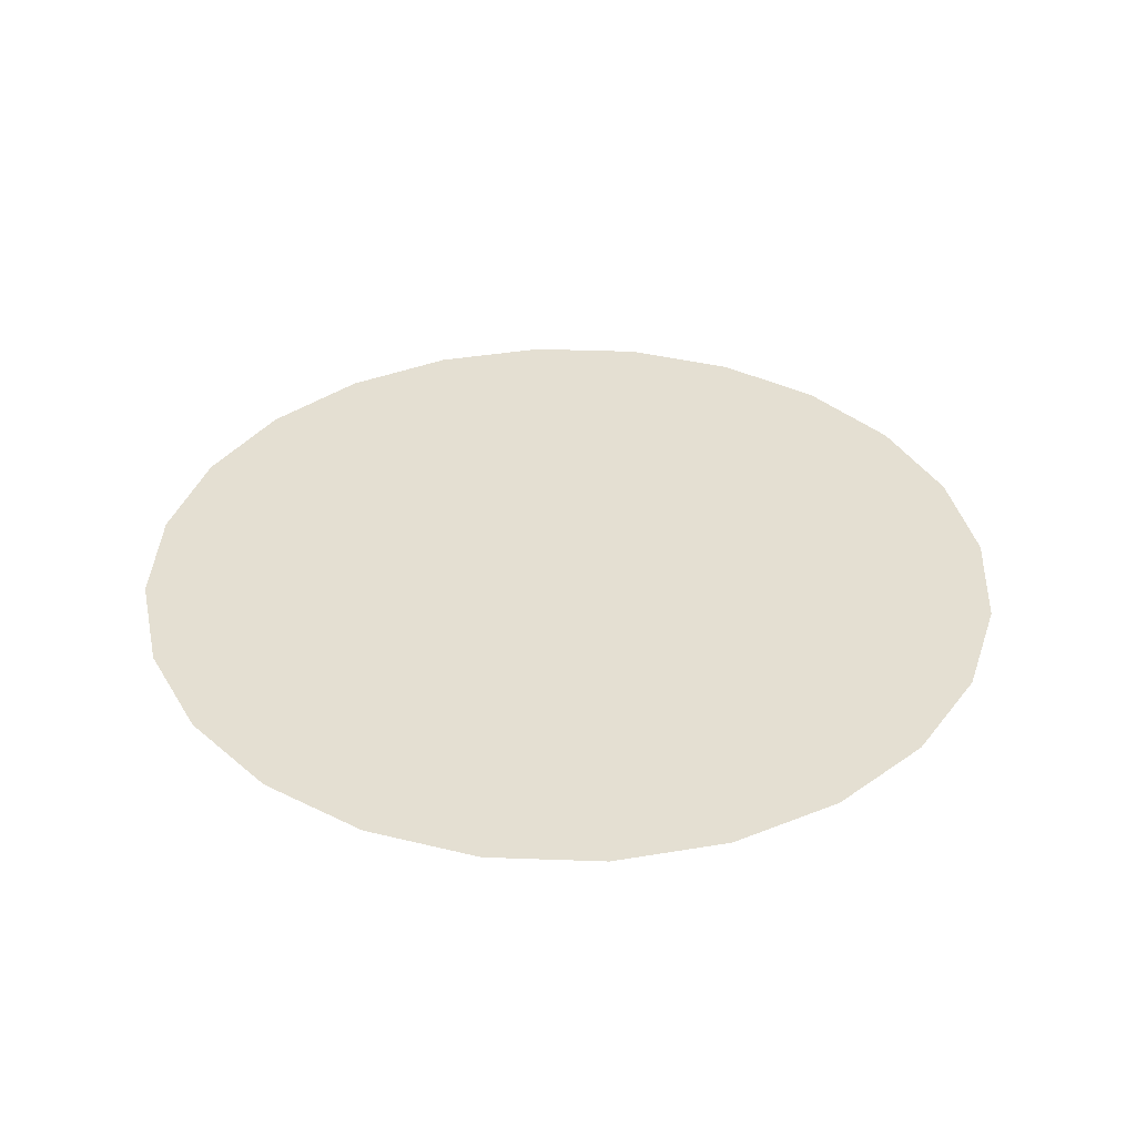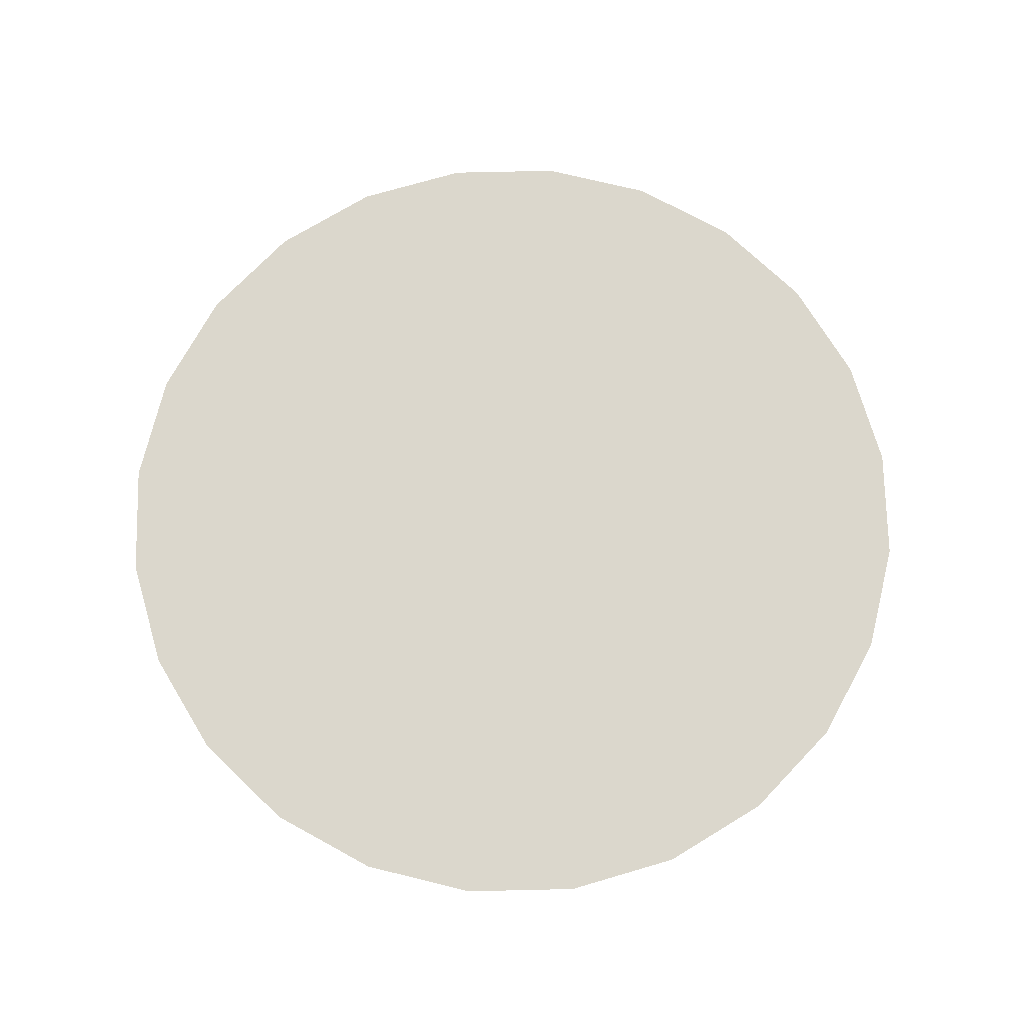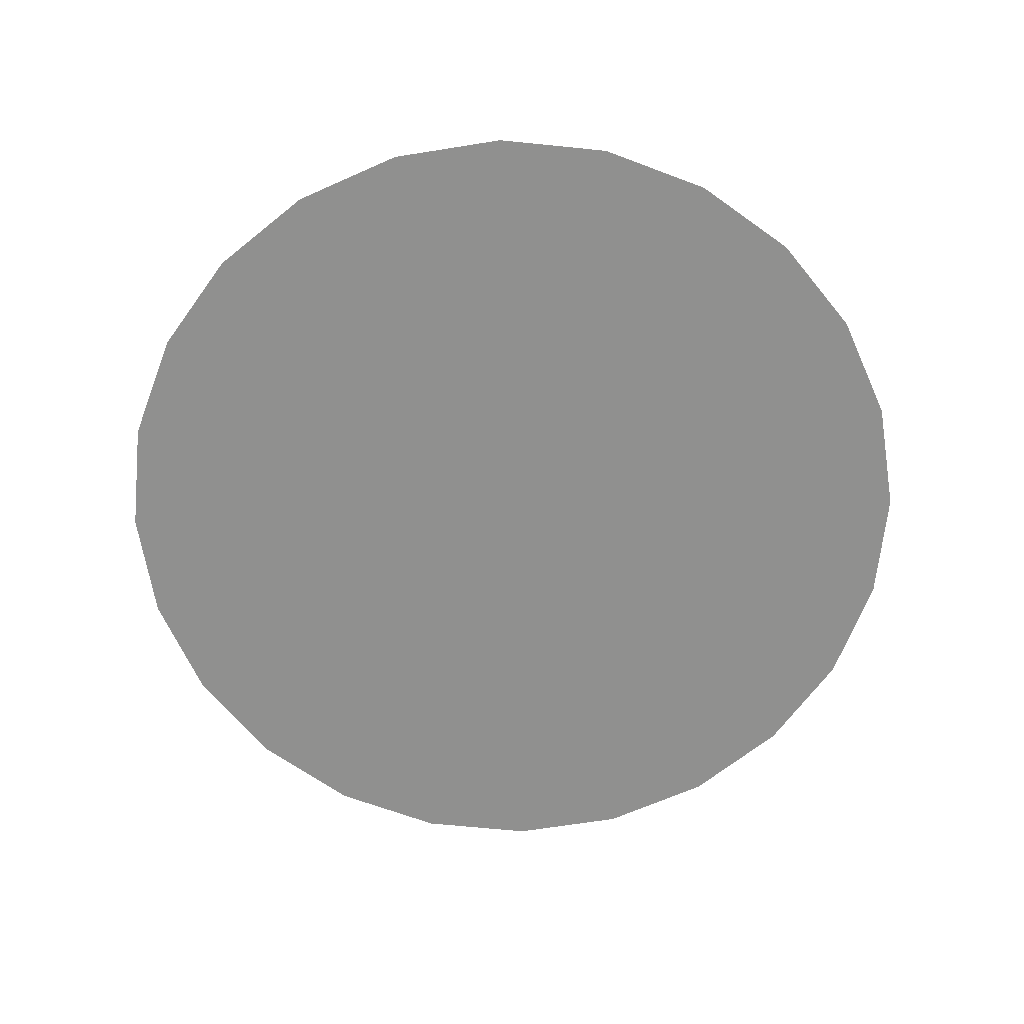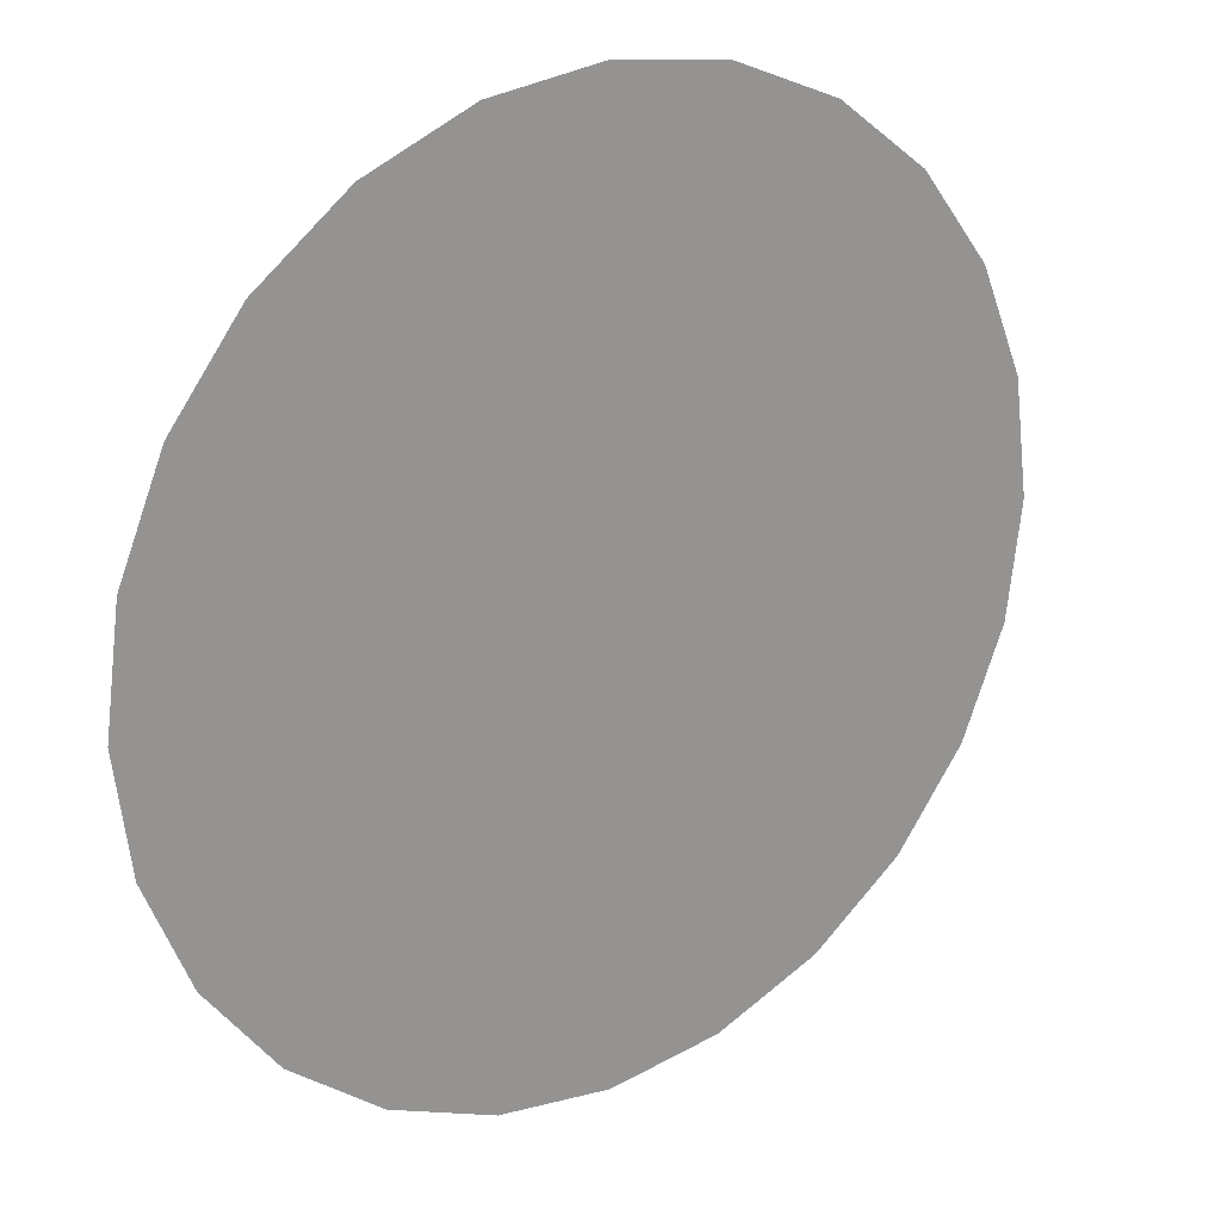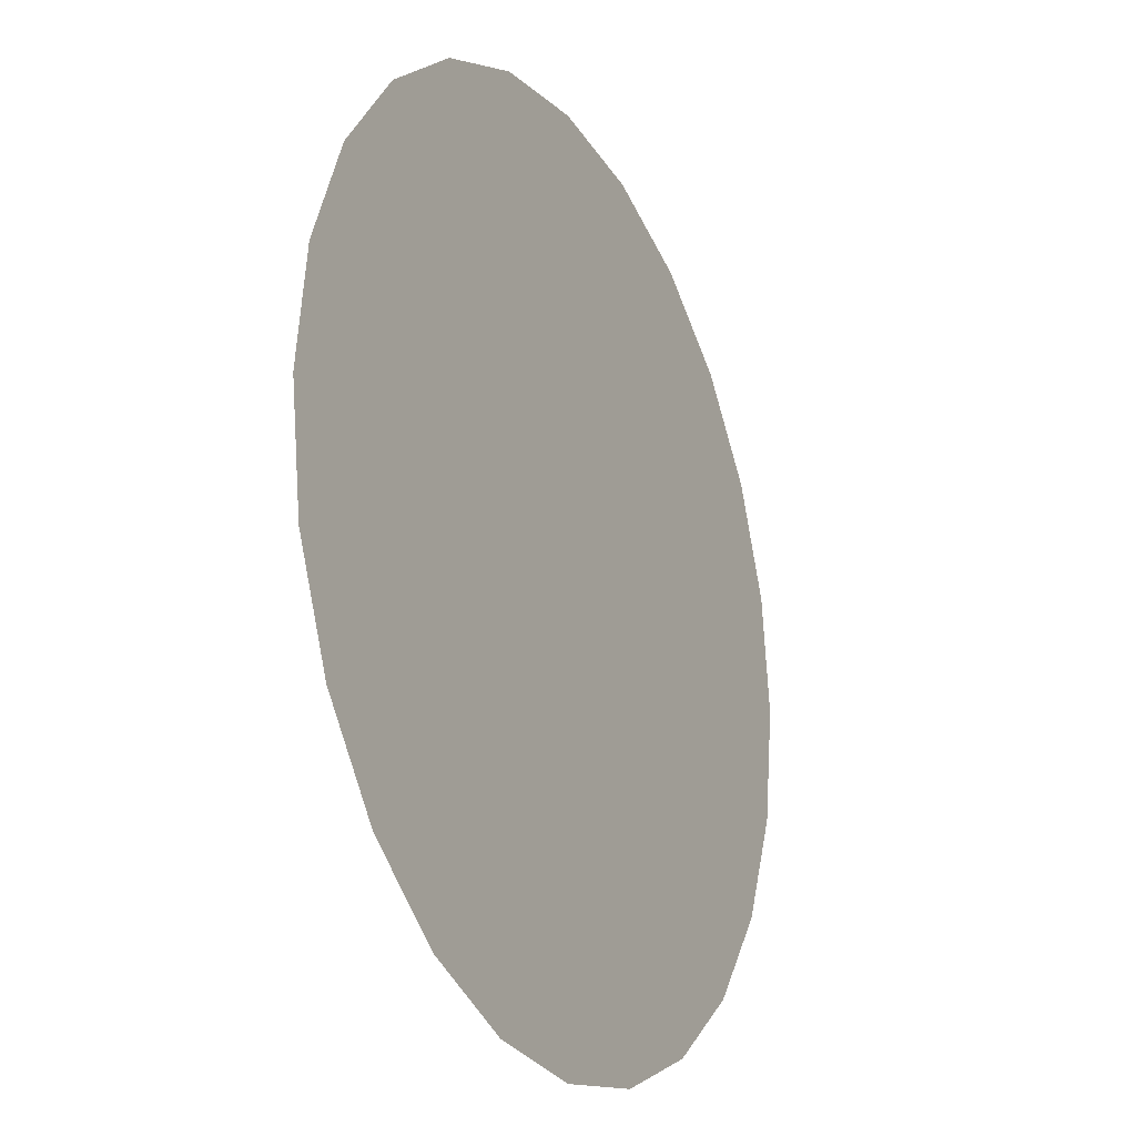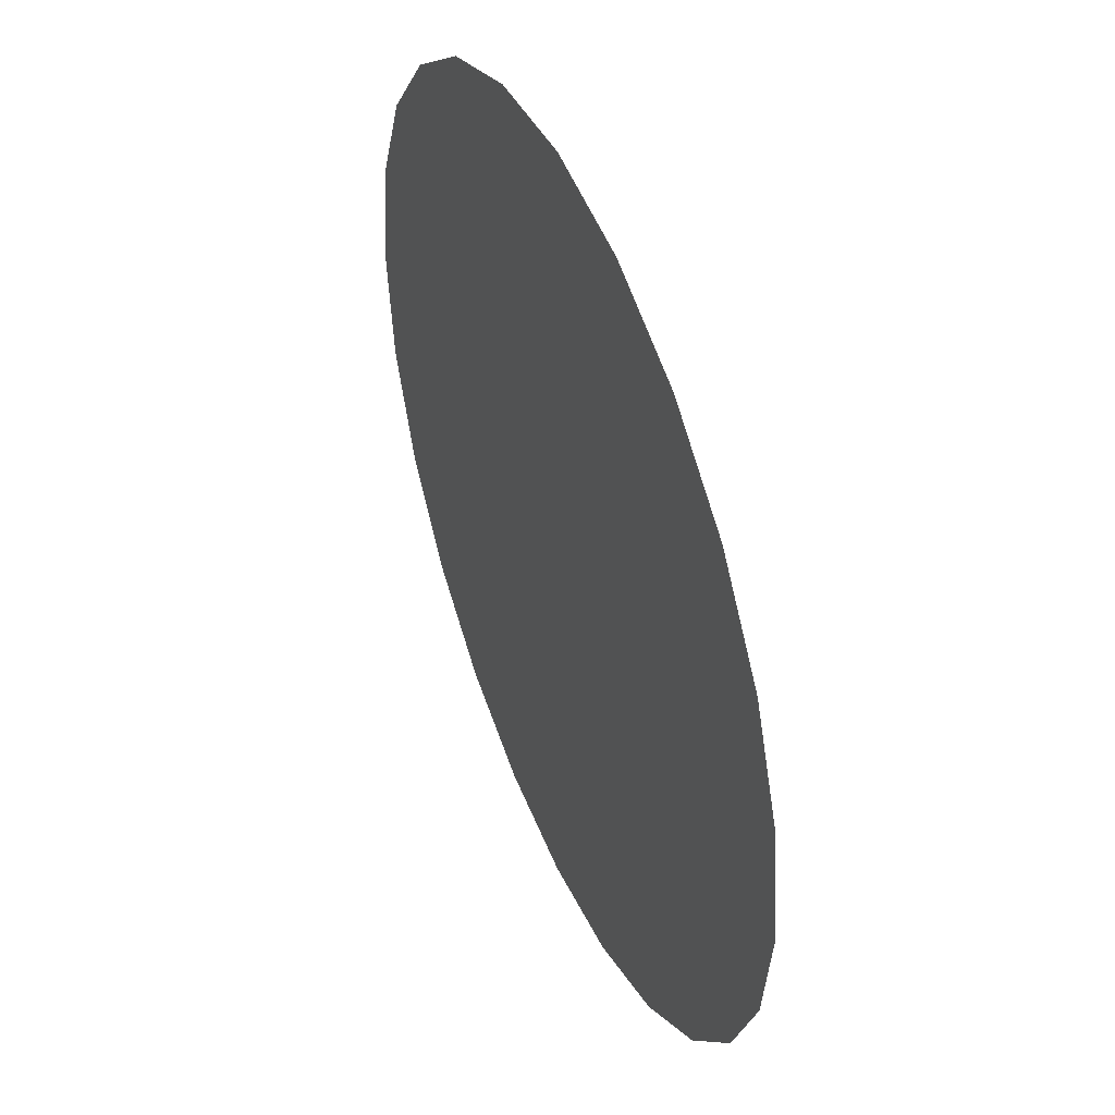
<metadata>
{"format":"obj","ext":"obj","renderer":"f3d","projection":"perspective","resolution":1024,"background":"white","views":[{"elev":36.9,"azim":-49.8,"up":"+Z"},{"elev":73.1,"azim":36.2,"up":"+Z"},{"elev":-65.5,"azim":166.7,"up":"+Z"},{"elev":22.7,"azim":-35.2,"up":"+Y"},{"elev":-21.1,"azim":116.8,"up":"+Y"},{"elev":46.0,"azim":-112.3,"up":"+Y"}]}
</metadata>
<code>
o mesh26/mesh26-geometry/material_1/component_1#mesh26-geometry
v -0.2819 0.5862 0.5353
v -0.2796 0.5686 0.5353
v -0.2796 0.5806 0.5353
v -0.2796 0.5806 0.5353
v -0.2796 0.5686 0.5353
v -0.2819 0.5862 0.5353
v -0.2796 0.5806 0.5353
v -0.2796 0.5686 0.5353
v -0.2788 0.5746 0.5353
v -0.2788 0.5746 0.5353
v -0.2796 0.5686 0.5353
v -0.2796 0.5806 0.5353
v -0.2856 0.591 0.5353
v -0.2819 0.563 0.5353
v -0.2819 0.5862 0.5353
v -0.2819 0.5862 0.5353
v -0.2819 0.563 0.5353
v -0.2856 0.591 0.5353
v -0.2819 0.5862 0.5353
v -0.2819 0.563 0.5353
v -0.2796 0.5686 0.5353
v -0.2796 0.5686 0.5353
v -0.2819 0.563 0.5353
v -0.2819 0.5862 0.5353
v -0.2856 0.591 0.5353
v -0.2856 0.5582 0.5353
v -0.2819 0.563 0.5353
v -0.2819 0.563 0.5353
v -0.2856 0.5582 0.5353
v -0.2856 0.591 0.5353
v -0.2904 0.5947 0.5353
v -0.2904 0.5545 0.5353
v -0.2856 0.591 0.5353
v -0.2856 0.591 0.5353
v -0.2904 0.5545 0.5353
v -0.2904 0.5947 0.5353
v -0.2856 0.591 0.5353
v -0.2904 0.5545 0.5353
v -0.2856 0.5582 0.5353
v -0.2856 0.5582 0.5353
v -0.2904 0.5545 0.5353
v -0.2856 0.591 0.5353
v -0.296 0.597 0.5353
v -0.2904 0.5545 0.5353
v -0.2904 0.5947 0.5353
v -0.2904 0.5947 0.5353
v -0.2904 0.5545 0.5353
v -0.296 0.597 0.5353
v -0.302 0.5978 0.5353
v -0.296 0.5522 0.5353
v -0.296 0.597 0.5353
v -0.296 0.597 0.5353
v -0.296 0.5522 0.5353
v -0.302 0.5978 0.5353
v -0.308 0.597 0.5353
v -0.308 0.5522 0.5353
v -0.302 0.5978 0.5353
v -0.302 0.5978 0.5353
v -0.308 0.5522 0.5353
v -0.308 0.597 0.5353
v -0.3136 0.5947 0.5353
v -0.308 0.5522 0.5353
v -0.308 0.597 0.5353
v -0.308 0.597 0.5353
v -0.308 0.5522 0.5353
v -0.3136 0.5947 0.5353
v -0.3184 0.591 0.5353
v -0.3136 0.5545 0.5353
v -0.3136 0.5947 0.5353
v -0.3136 0.5947 0.5353
v -0.3136 0.5545 0.5353
v -0.3184 0.591 0.5353
v -0.3221 0.5862 0.5353
v -0.3184 0.5582 0.5353
v -0.3184 0.591 0.5353
v -0.3184 0.591 0.5353
v -0.3184 0.5582 0.5353
v -0.3221 0.5862 0.5353
v -0.3244 0.5806 0.5353
v -0.3221 0.563 0.5353
v -0.3221 0.5862 0.5353
v -0.3221 0.5862 0.5353
v -0.3221 0.563 0.5353
v -0.3244 0.5806 0.5353
v -0.3244 0.5686 0.5353
v -0.3244 0.5806 0.5353
v -0.3252 0.5746 0.5353
v -0.3252 0.5746 0.5353
v -0.3244 0.5806 0.5353
v -0.3244 0.5686 0.5353
v -0.296 0.597 0.5353
v -0.296 0.5522 0.5353
v -0.2904 0.5545 0.5353
v -0.2904 0.5545 0.5353
v -0.296 0.5522 0.5353
v -0.296 0.597 0.5353
v -0.302 0.5978 0.5353
v -0.302 0.5514 0.5353
v -0.296 0.5522 0.5353
v -0.296 0.5522 0.5353
v -0.302 0.5514 0.5353
v -0.302 0.5978 0.5353
v -0.302 0.5978 0.5353
v -0.308 0.5522 0.5353
v -0.302 0.5514 0.5353
v -0.302 0.5514 0.5353
v -0.308 0.5522 0.5353
v -0.302 0.5978 0.5353
v -0.3136 0.5947 0.5353
v -0.3136 0.5545 0.5353
v -0.308 0.5522 0.5353
v -0.308 0.5522 0.5353
v -0.3136 0.5545 0.5353
v -0.3136 0.5947 0.5353
v -0.3184 0.591 0.5353
v -0.3184 0.5582 0.5353
v -0.3136 0.5545 0.5353
v -0.3136 0.5545 0.5353
v -0.3184 0.5582 0.5353
v -0.3184 0.591 0.5353
v -0.3221 0.5862 0.5353
v -0.3221 0.563 0.5353
v -0.3184 0.5582 0.5353
v -0.3184 0.5582 0.5353
v -0.3221 0.563 0.5353
v -0.3221 0.5862 0.5353
v -0.3244 0.5806 0.5353
v -0.3244 0.5686 0.5353
v -0.3221 0.563 0.5353
v -0.3221 0.563 0.5353
v -0.3244 0.5686 0.5353
v -0.3244 0.5806 0.5353
f 1 2 3
f 4 5 6
f 7 8 9
f 10 11 12
f 13 14 15
f 16 17 18
f 19 20 21
f 22 23 24
f 25 26 27
f 28 29 30
f 31 32 33
f 34 35 36
f 37 38 39
f 40 41 42
f 43 44 45
f 46 47 48
f 49 50 51
f 52 53 54
f 55 56 57
f 58 59 60
f 61 62 63
f 64 65 66
f 67 68 69
f 70 71 72
f 73 74 75
f 76 77 78
f 79 80 81
f 82 83 84
f 85 86 87
f 88 89 90
f 91 92 93
f 94 95 96
f 97 98 99
f 100 101 102
f 103 104 105
f 106 107 108
f 109 110 111
f 112 113 114
f 115 116 117
f 118 119 120
f 121 122 123
f 124 125 126
f 127 128 129
f 130 131 132

</code>
